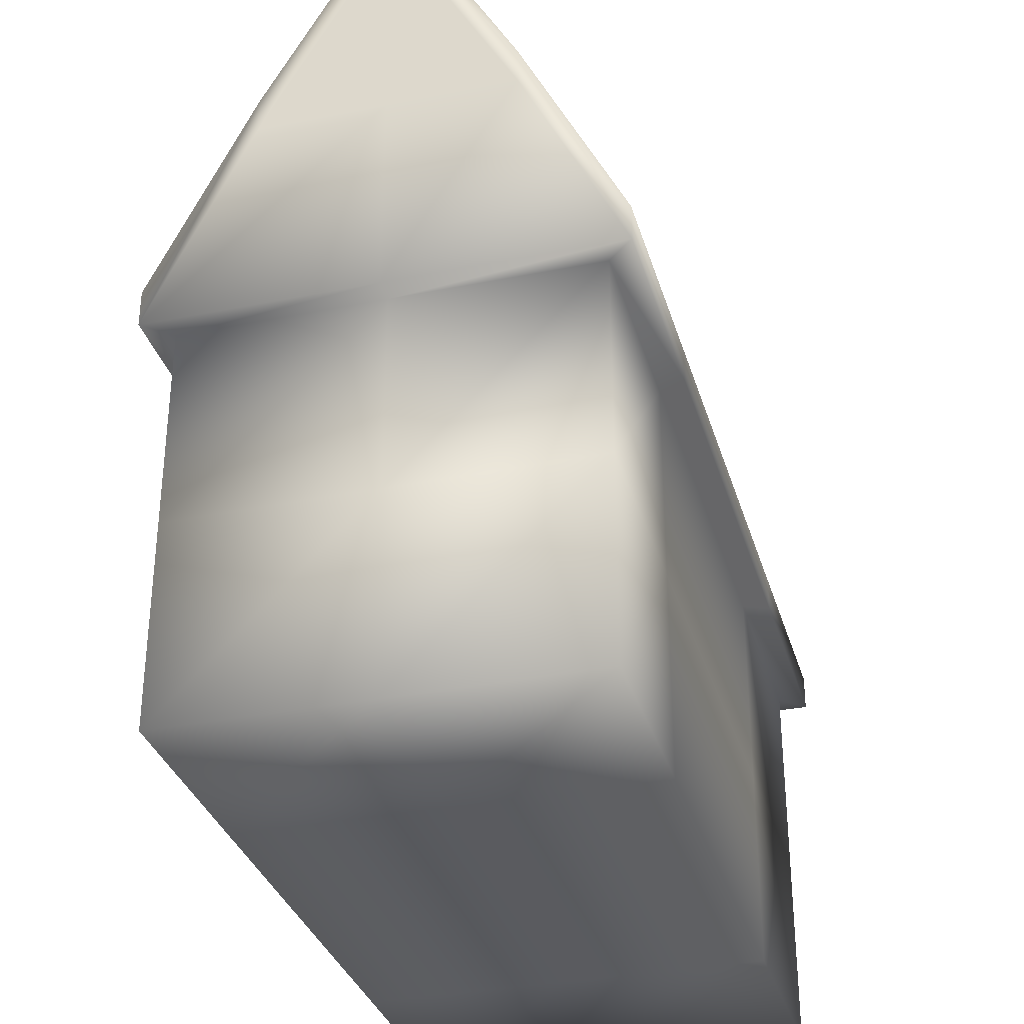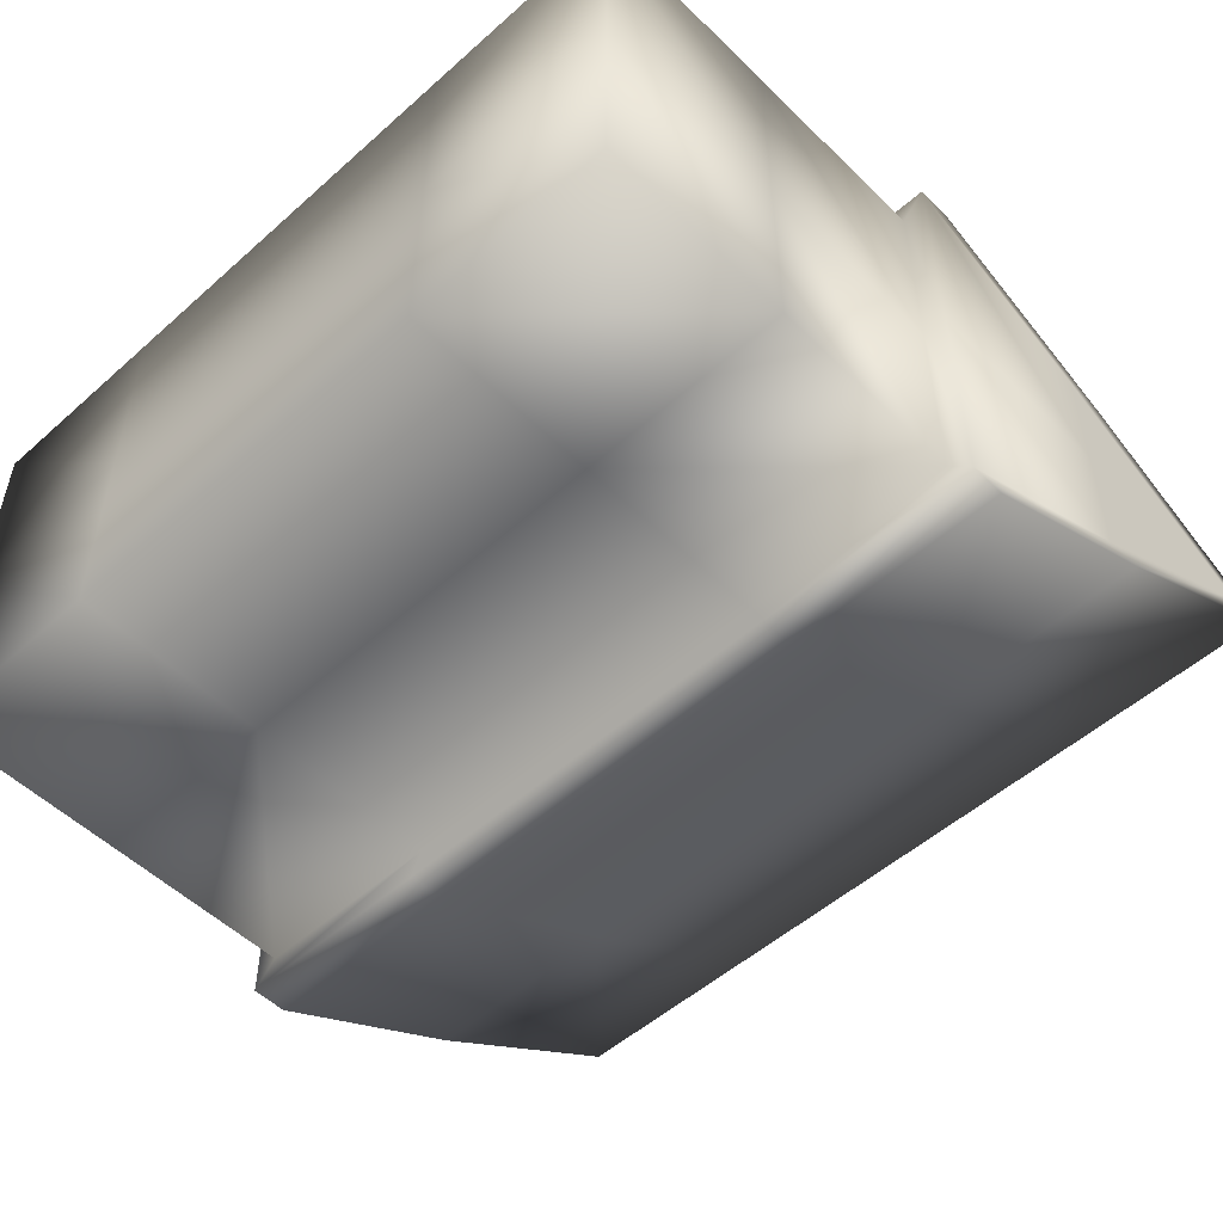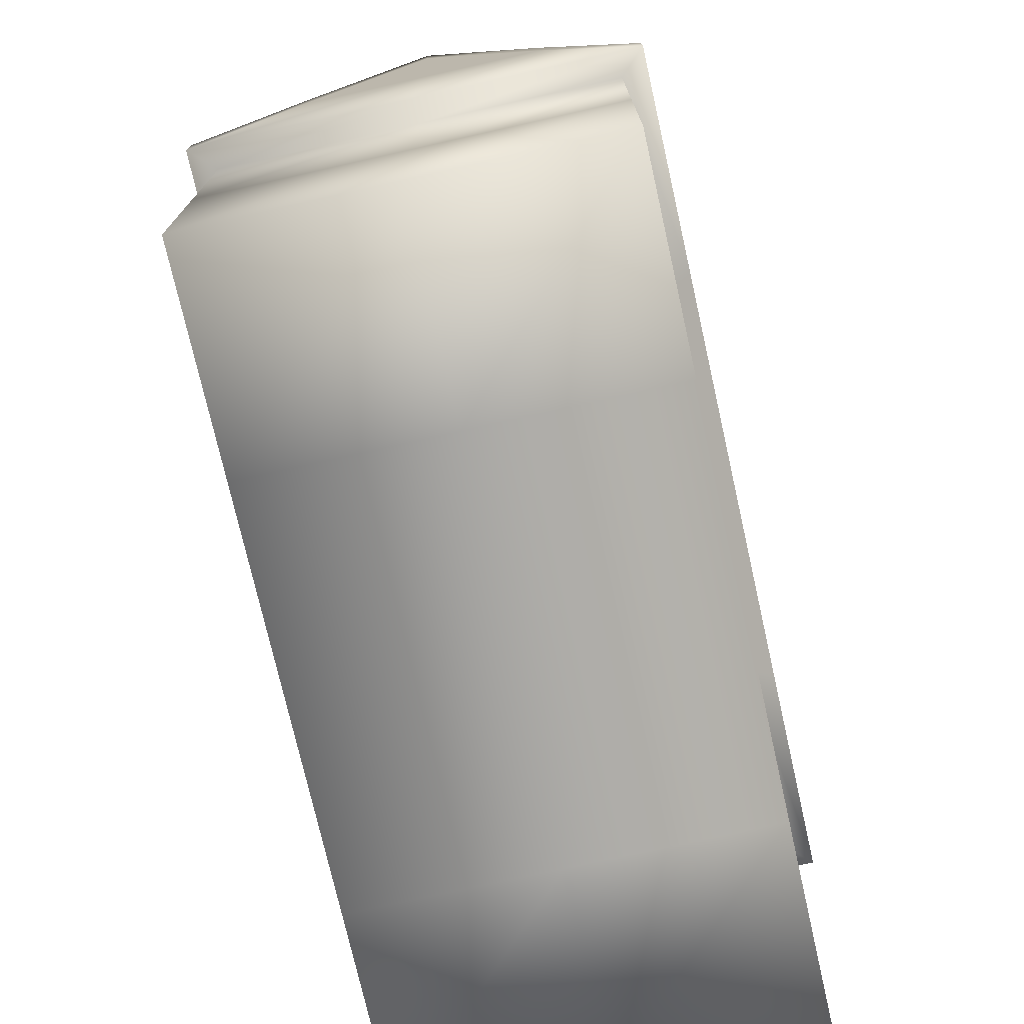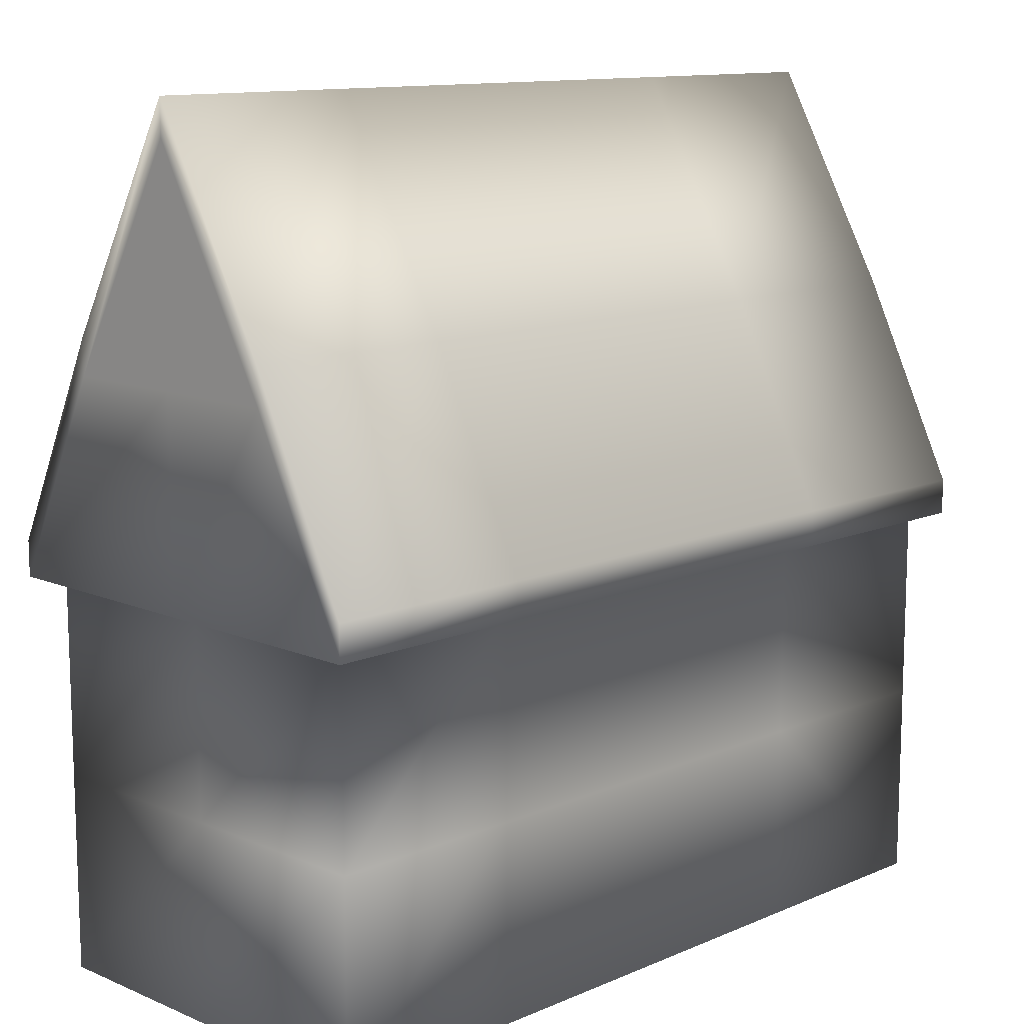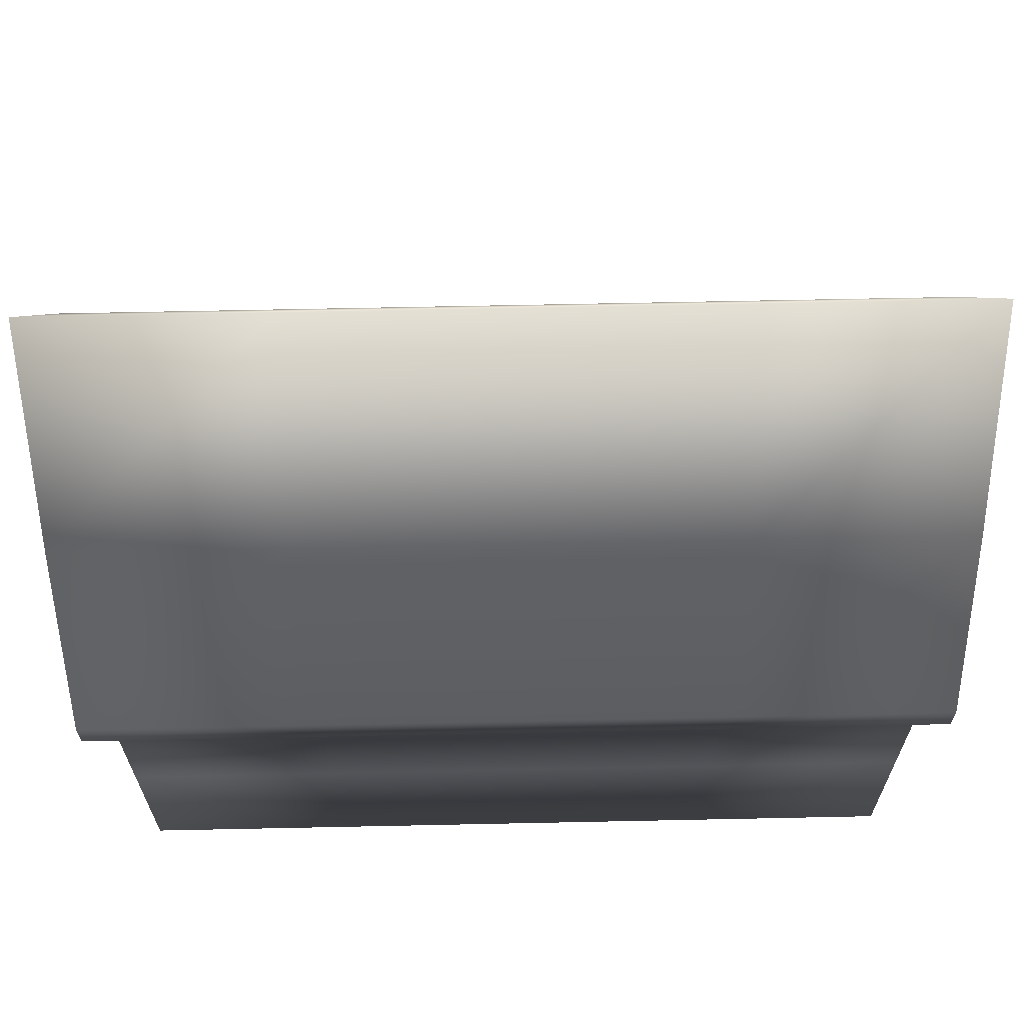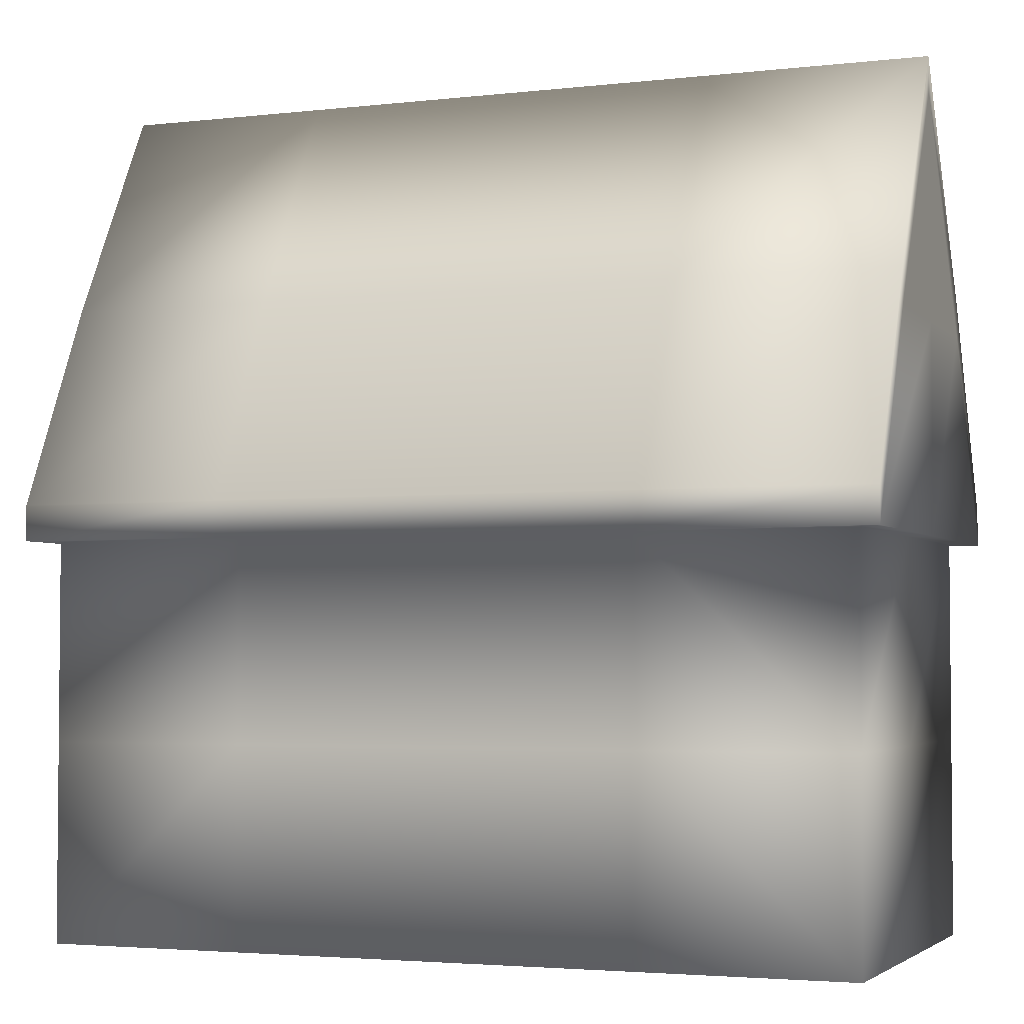
<metadata>
{"format":"obj","ext":"obj","renderer":"f3d","projection":"perspective","resolution":1024,"background":"white","views":[{"elev":-33.0,"azim":-74.5,"up":"+Y"},{"elev":-52.2,"azim":43.7,"up":"+Z"},{"elev":-74.5,"azim":102.7,"up":"+Y"},{"elev":12.0,"azim":-45.2,"up":"+Y"},{"elev":66.2,"azim":178.8,"up":"+Y"},{"elev":-3.3,"azim":21.3,"up":"+Y"}]}
</metadata>
<code>
o castle.004_Cube.004
v -1.226 -0.7007 2.513
v -1.226 -0.7007 -2.511
v 3.798 -0.7007 -2.511
v 3.798 -0.7007 2.513
v -1.226 4.324 2.513
v -1.226 4.324 -2.511
v 3.798 4.324 -2.511
v 3.798 4.324 2.513
v 1.286 4.324 -2.511
v 1.286 -0.7007 -2.511
v 1.286 4.324 2.513
v 1.286 -0.7007 2.513
v 9.025 -0.7007 2.513
v 9.025 -0.7007 -2.511
v 3.795 4.324 2.839
v 3.795 4.324 -2.837
v -1.226 4.324 0.000731
v -1.226 -0.7007 0.000731
v 9.334 4.324 -2.837
v 9.334 4.324 2.839
v 9.025 1.811 2.513
v 9.025 1.811 -2.511
v 1.286 1.811 2.513
v 1.286 1.811 -2.511
v 3.798 1.811 2.513
v 3.798 1.811 -2.511
v -1.226 1.811 2.513
v -1.226 1.811 -2.511
v -1.529 4.324 -2.837
v -1.529 4.324 2.839
v 6.341 1.811 2.513
v 6.341 1.811 -2.511
v 9.334 6.917 -1.569
v 3.798 -0.7007 0.000731
v 6.49 4.324 2.839
v 9.025 4.324 2.513
v 9.025 4.324 -2.511
v 9.334 9.706 0.01495
v 9.334 6.917 0.000731
v 9.025 -0.7007 0.000731
v -1.226 1.811 0.000731
v 1.286 -0.7007 0.000731
v -1.529 6.917 -1.569
v -1.529 6.917 1.57
v 6.341 4.324 2.513
v 6.341 4.324 -2.511
v 6.341 -0.7007 2.513
v 6.341 -0.7007 -2.511
v 6.341 -0.7007 0.000731
v 9.025 4.324 0.000731
v 9.025 1.811 0.000731
v 9.334 6.917 1.57
v 9.334 4.324 0.000731
v 6.49 4.324 -2.837
v -1.529 9.706 0.01495
v -1.529 6.917 0.000731
v -1.529 4.324 0.000731
v 1.133 4.324 2.839
v 1.133 4.324 -2.837
v 3.795 4.777 2.839
v 3.795 4.777 -2.836
v 6.49 10.16 0.01588
v 9.334 4.777 -2.836
v 9.334 4.777 2.839
v -1.529 4.777 -2.836
v -1.529 4.777 2.839
v 9.334 7.37 -1.568
v 6.49 4.777 2.839
v 3.795 10.16 0.01588
v 9.334 10.16 0.01588
v 6.49 7.37 -1.568
v 3.795 7.37 -1.568
v -1.529 7.37 -1.568
v -1.529 7.37 1.571
v 6.49 7.37 1.571
v 3.795 7.37 1.571
v 9.334 7.37 1.571
v 6.49 4.777 -2.836
v -1.529 10.16 0.01588
v 1.133 10.16 0.01588
v 1.133 7.37 -1.568
v 1.133 7.37 1.571
v 1.133 4.777 2.839
v 1.133 4.777 -2.836
f 41 28 2 18
f 24 26 3 10
f 26 7 46 32
f 23 27 1 12
f 42 10 3 34
f 6 17 57 29
f 28 24 10 2
f 25 23 12 4
f 18 2 10 42
f 9 6 29 59
f 11 5 27 23
f 31 47 13 21
f 8 11 23 25
f 9 7 26 24
f 17 6 28 41
f 8 25 31 45
f 32 46 37 22
f 6 9 24 28
f 3 26 32 48
f 45 31 21 36
f 50 36 21 51
f 25 4 47 31
f 49 48 14 40
f 48 32 22 14
f 36 50 53 20
f 51 21 13 40
f 7 9 59 16
f 34 3 48 49
f 27 41 18 1
f 12 42 34 4
f 5 11 58 30
f 1 18 42 12
f 8 45 35 15
f 5 17 41 27
f 37 50 51 22
f 47 49 40 13
f 17 5 30 57
f 22 51 40 14
f 37 46 54 19
f 4 34 49 47
f 33 19 63 67
f 55 44 74 79
f 46 7 16 54
f 54 16 61 78
f 29 57 56 43
f 59 29 65 84
f 20 53 39 52
f 30 58 83 66
f 20 52 77 64
f 29 43 73 65
f 58 15 60 83
f 35 20 64 68
f 45 36 20 35
f 11 8 15 58
f 50 37 19 53
f 53 19 33 39
f 43 55 79 73
f 57 30 44 56
f 52 38 70 77
f 15 35 68 60
f 43 56 55
f 19 54 78 63
f 56 44 55
f 39 33 38
f 44 30 66 74
f 16 59 84 61
f 52 39 38
f 38 33 67 70
f 78 61 72 71
f 66 83 82 74
f 84 65 73 81
f 83 60 76 82
f 61 84 81 72
f 63 78 71 67
f 68 64 77 75
f 82 76 69 80
f 74 82 80 79
f 60 68 75 76
f 76 75 62 69
f 75 77 70 62
f 81 73 79 80
f 67 71 62 70
f 72 81 80 69
f 71 72 69 62

</code>
